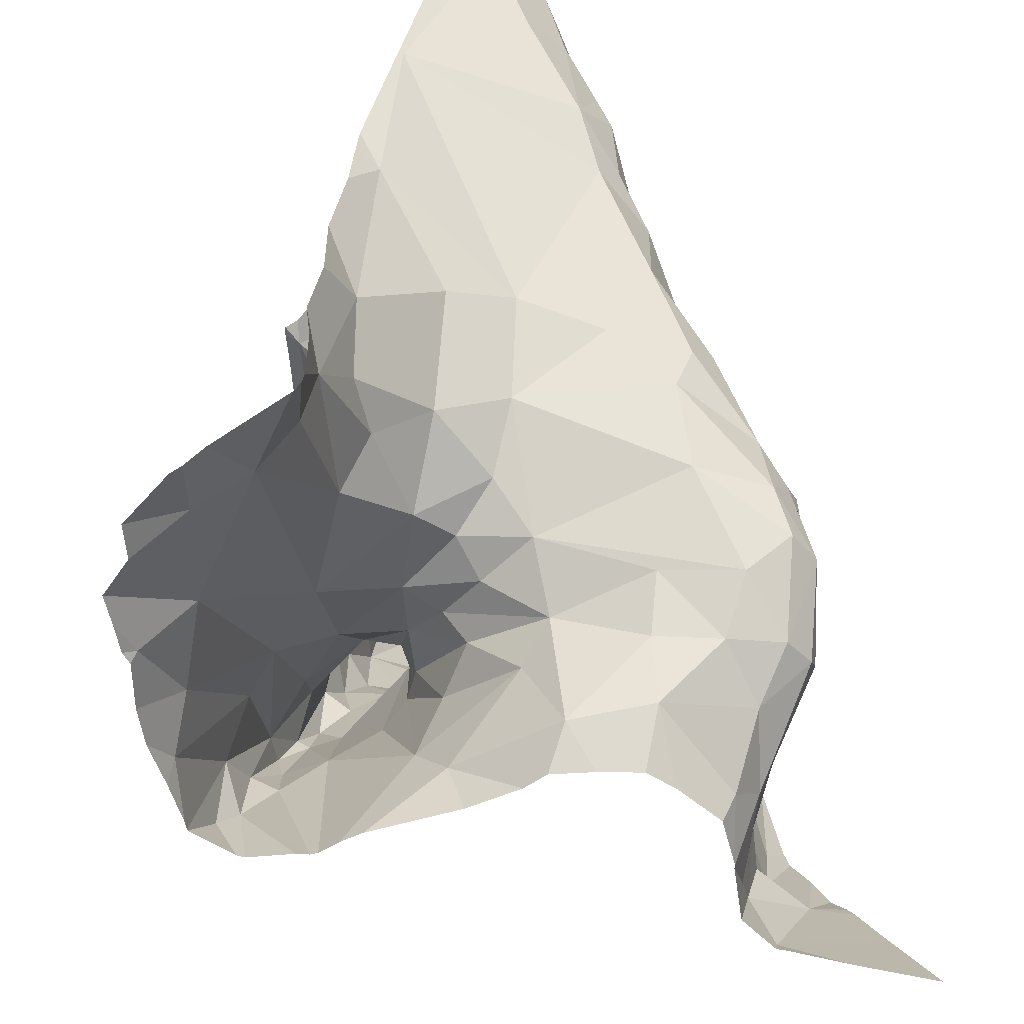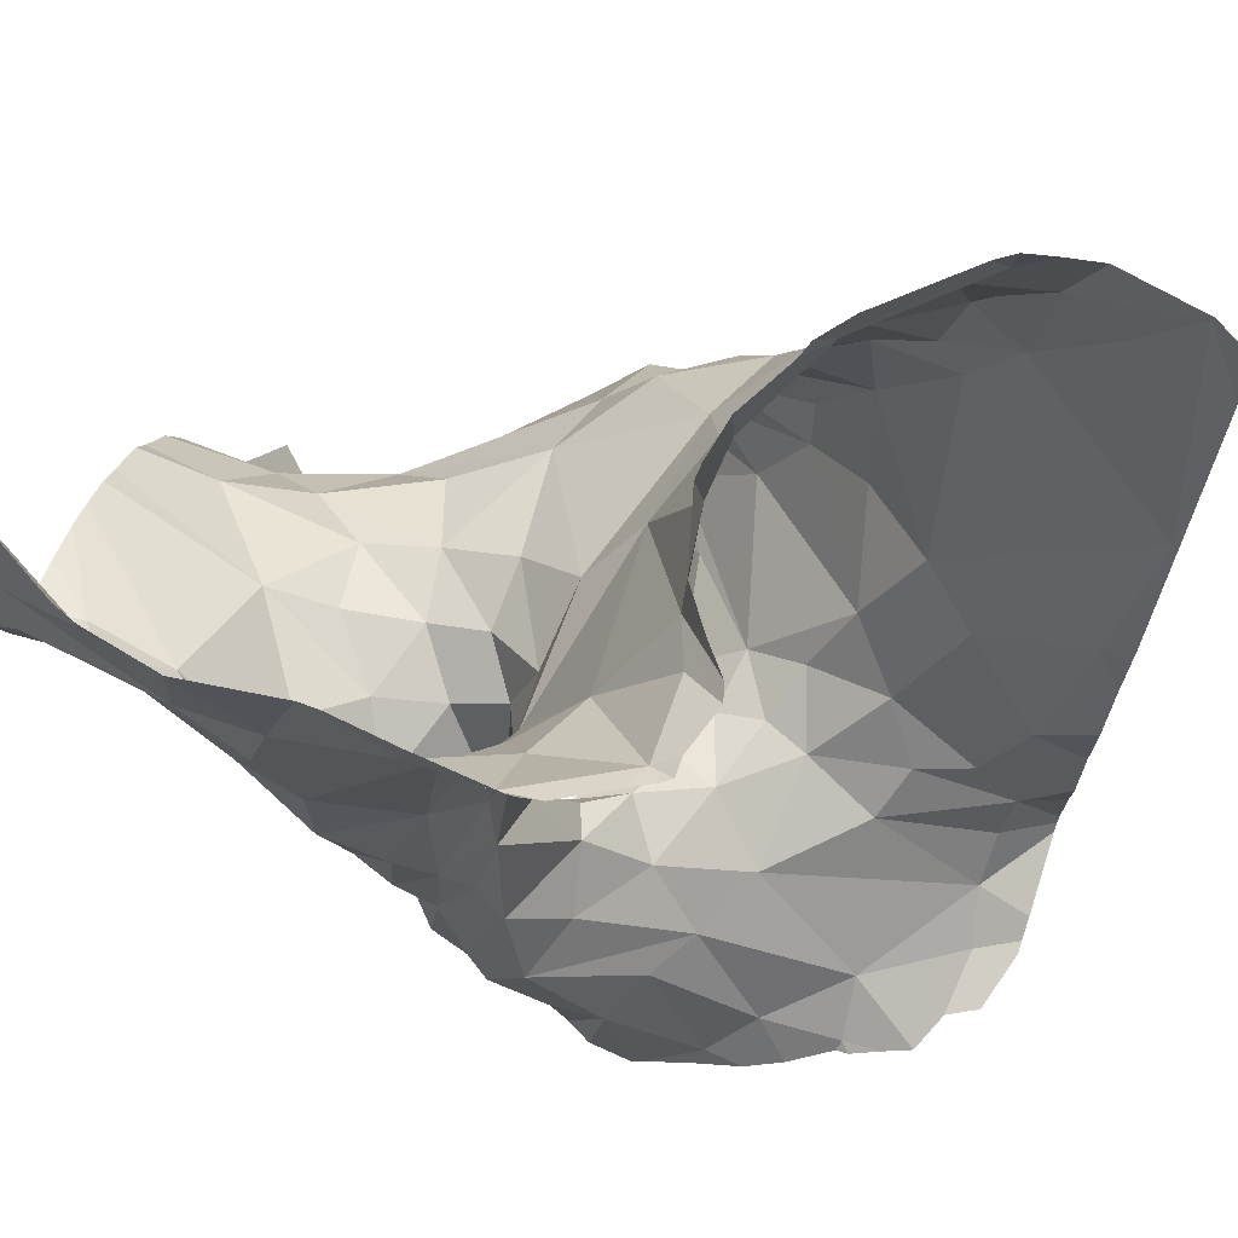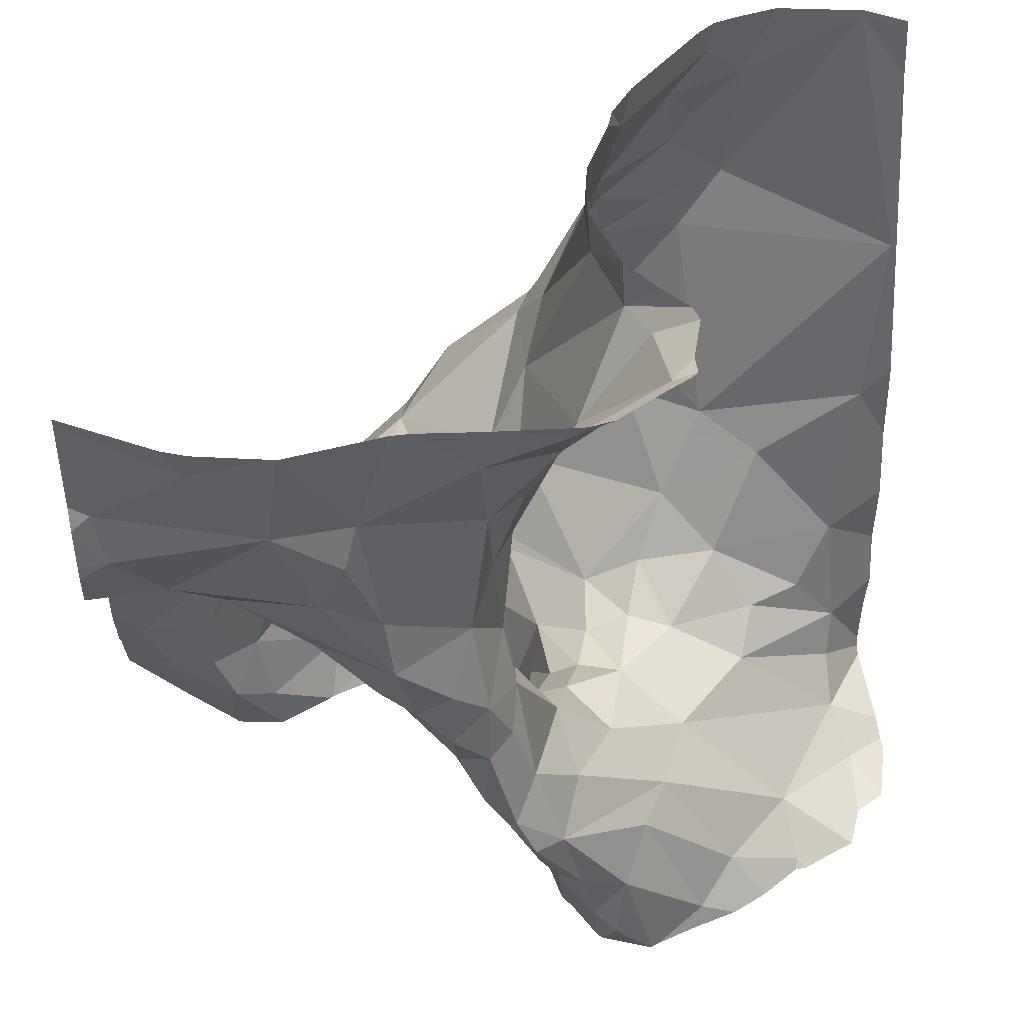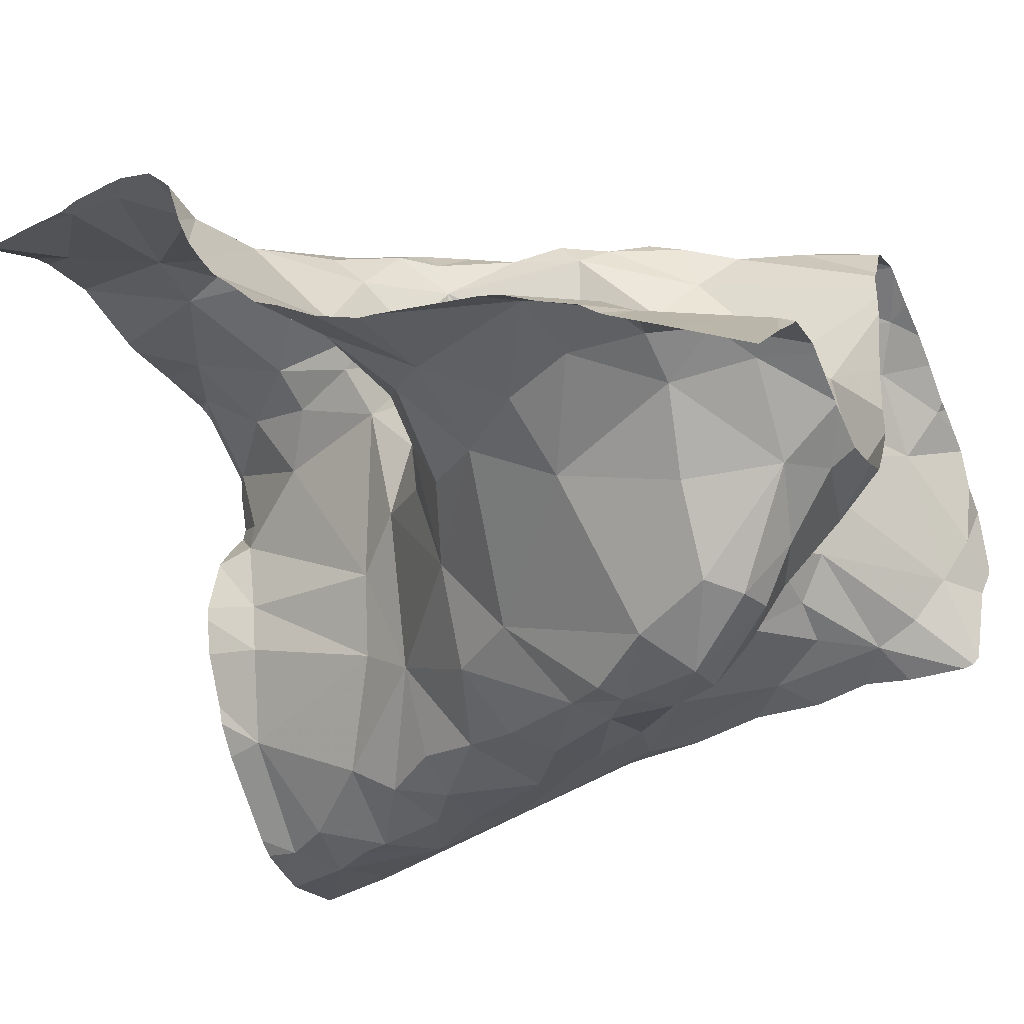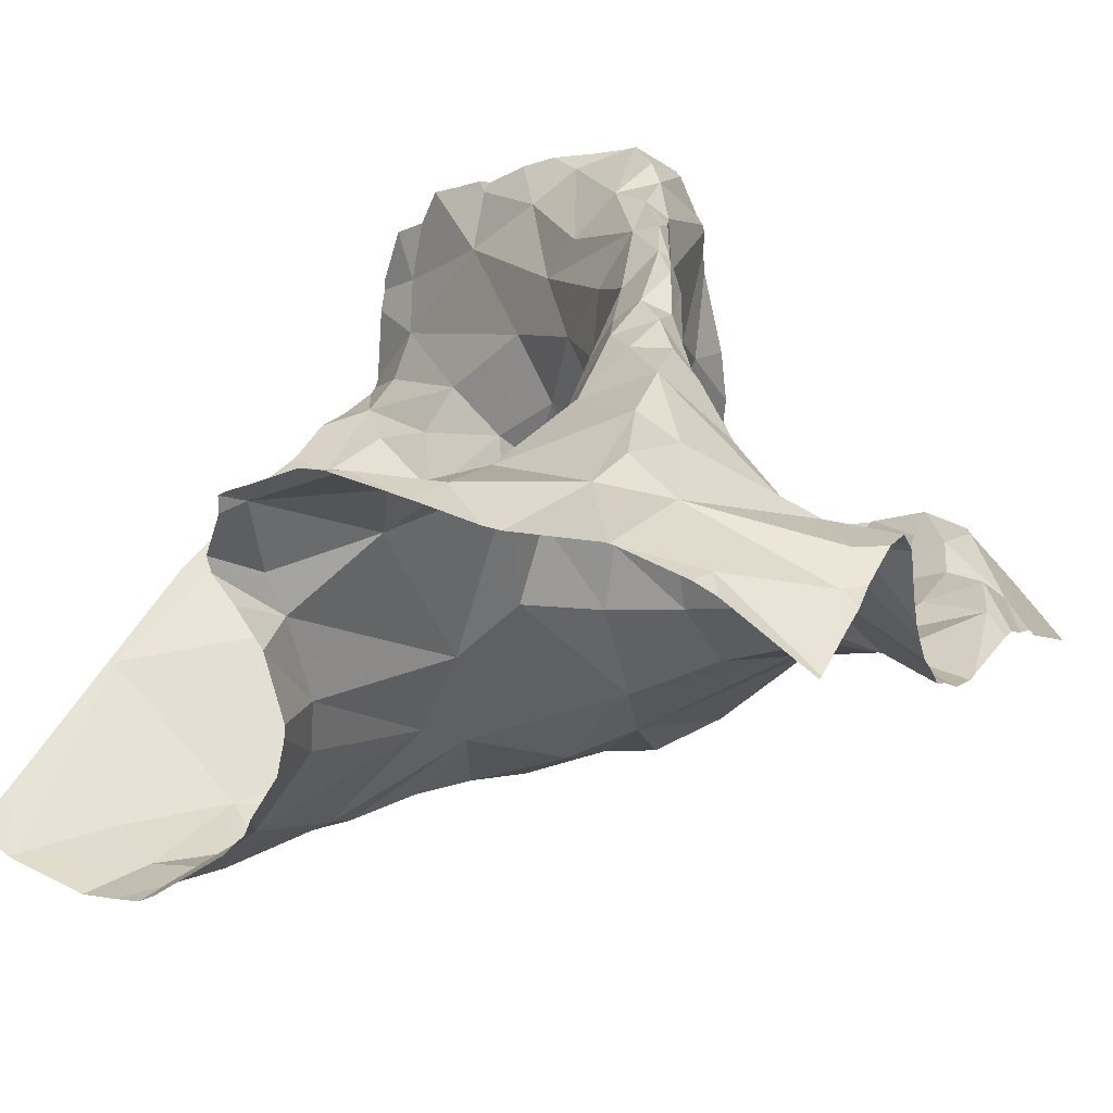
<metadata>
{"format":"obj","ext":"obj","renderer":"f3d","projection":"perspective","resolution":1024,"background":"white","views":[{"elev":-55.8,"azim":121.6,"up":"+Y"},{"elev":70.8,"azim":17.7,"up":"+Y"},{"elev":48.7,"azim":-10.2,"up":"+Y"},{"elev":-34.7,"azim":-65.3,"up":"+Z"},{"elev":28.5,"azim":-154.8,"up":"+Z"}]}
</metadata>
<code>
v -34.7 255.9 503
v -34.7 255.5 503.1
v -34.7 255.4 503.1
v -34.7 255 503.3
v -34.7 255.1 503.1
v -35.61 255.1 503.1
v -34.7 255 503.1
v -34.7 255.9 503
v -35.03 255.9 503.4
v -34.7 255.2 503.1
v -34.7 255 503.1
v -34.7 255 503.2
v -35.64 255.8 503.5
v -34.7 255.1 503.1
v -35.07 255.3 502.9
v -35.18 255.2 502.9
v -35.17 255.3 502.9
v -35.11 255.9 503.2
v -34.92 255.9 503
v -35.54 255.9 503.5
v -35.53 255 503.1
v -35.29 255.5 503.1
v -35.22 255.5 503
v -35.27 255.4 503
v -35.15 255.6 503
v -35.3 255.1 503
v -35.38 255 503
v -35.31 255.1 502.9
v -35.1 255.1 503.5
v -35.07 255.2 503.5
v -35 255 503.5
v -35.62 255.2 503.1
v -35.56 255.4 503.1
v -35.51 255.3 503.1
v -35.34 255.1 502.9
v -35.31 255.2 502.9
v -35.25 255.2 502.9
v -35.34 255 503
v -35.21 255.2 502.9
v -35.27 255.1 502.9
v -34.7 255 503.1
v -34.7 255 503.3
v -34.76 255.1 503.2
v -34.77 255.3 503.1
v -35 255.4 503
v -35.01 255.5 502.9
v -34.92 255.4 503
v -35.28 255.5 503.3
v -35.25 255.5 503.3
v -35.22 255.6 503.3
v -34.89 255.1 503.2
v -34.99 255.2 503.3
v -34.98 255.2 503.2
v -35.18 255.3 503.3
v -35.13 255.2 503.3
v -35.16 255.3 503.4
v -34.75 255.9 503
v -35.24 255 503.1
v -35.28 255 503.1
v -35.11 255.4 502.9
v -35.15 255.5 502.9
v -35.08 255.6 503
v -35.03 255.7 502.9
v -34.71 255.6 503.1
v -34.74 255.4 503.1
v -35.16 255.7 503.2
v -35.21 255.6 503.2
v -35.21 255.6 503.4
v -35.58 255.5 503.2
v -35.04 255.7 503
v -35.35 255.5 503.3
v -35.36 255.5 503.2
v -35.44 255.5 503.2
v -35.03 255.6 502.9
v -35.11 255.5 502.9
v -35.12 255.7 503.1
v -35.1 255.9 503.2
v -35.1 255.9 503.2
v -35.25 255.3 502.9
v -34.96 255.6 502.9
v -34.92 255.8 502.9
v -34.94 255.7 502.9
v -34.96 255.8 503
v -35.04 255.9 503.1
v -35.21 255.4 502.9
v -35.07 255.4 502.9
v -35.41 255.1 503
v -35.49 255.1 503.1
v -34.88 255.7 502.9
v -35.52 255 503.1
v -34.87 255.8 502.9
v -34.93 255.6 502.9
v -34.81 255.8 503
v -35.2 255.1 502.9
v -35.11 255.2 502.9
v -35.22 255.3 502.9
v -35.21 255 503.1
v -35.08 255.9 503.5
v -35.33 255.9 503.5
v -35.15 255.2 503
v -35.22 255.1 503
v -35.43 255.3 503.1
v -35.54 255.1 503.1
v -35.54 255.2 503.1
v -35.17 255 503.1
v -35.18 255.1 503
v -35.07 255.2 503.1
v -35.6 255.2 503.1
v -35.47 255 503.1
v -35.52 255.1 503.1
v -35.29 255.4 503.5
v -35.27 255.3 503.5
v -35.34 255.5 503.4
v -35.35 255.9 503.5
v -35.09 255.9 503.3
v -35.44 255.4 503.1
v -34.75 255 503.3
v -34.77 255 503.2
v -35.39 255 503.1
v -35.14 255.1 503.1
v -35.15 255.1 503.2
v -35.34 255 503.1
v -35.59 255 503
v -34.97 255.3 503.1
v -34.87 255.2 503.2
v -34.91 255.2 503.1
v -34.81 255.2 503.2
v -35.05 255.9 503.1
v -35.06 255.9 503.1
v -34.95 255 503.4
v -34.84 255.9 502.9
v -35.15 255.1 503.5
v -35.14 255.1 503.5
v -35.18 255.1 503.5
v -35.09 255.9 503.3
v -35.11 255.2 503.2
v -35.06 255.2 503.3
v -35.5 255.4 503.2
v -35.23 255.4 503.5
v -35.22 255.4 503.5
v -35.21 255.3 503.5
v -35.18 255.1 503.3
v -35.18 255.1 503.3
v -35.22 255.2 503.4
v -35.28 255.5 503.2
v -35.14 255.2 503.2
v -35.19 255.2 503.3
v -35.01 255.2 503.1
v -35.03 255.2 503.2
v -35.08 255.2 503.2
v -34.76 255.1 503.2
v -35.37 255.5 503.4
v -35.3 255.5 503.3
v -35.24 255.4 503.4
v -35.21 255.4 503.4
v -35.22 255.5 503.4
v -35.27 255.4 503.4
v -35.09 255.9 503.3
v -35.07 255.9 503.4
v -35.15 255.8 503.4
v -35.21 255.7 503.4
v -35.25 255.7 503.5
v -35.25 255.7 503.5
v -35.23 255.2 503.4
v -35.23 255.3 503.4
v -35.54 255.9 503.5
v -35.35 255.5 503.5
v -35.37 255.5 503.5
v -35.34 255.5 503.5
v -35.63 255.8 503.5
v -35.5 255.5 503.3
v -35.09 255.2 503.4
v -35.03 255.2 503.4
v -35.18 255.2 503.5
v -35.26 255.5 503.5
v -35.52 255.6 503.4
v -35.43 255.5 503.4
v -35.43 255.5 503.3
v -34.91 255.9 503
v -35.2 255.2 503.5
v -35.56 255.9 503.5
v -35.44 255.6 503.5
v -35.36 255.6 503.5
v -35.15 255.3 503.5
v -35.11 255 503.5
v -35.3 255.5 503.5
v -35.27 255.6 503.5
v -35.06 255.9 503.4
v -35.3 255.4 503.5
v -35.26 255.4 503.5
v -35.43 255.7 503.5
v -35.4 255.8 503.5
v -35.37 255.7 503.5
v -35.24 255.3 503.5
v -35.23 255.3 503.5
v -35.21 255.2 503.5
v -35.2 255.2 503.5
v -35.27 255.3 503.5
v -35.07 255.9 503.5
v -35.39 255.8 503.5
v -35.27 255.9 503.5
v -35.47 255.8 503.5
v -35.18 255.9 503.5
v -35.18 255.8 503.5
v -35.58 255.7 503.5
v -35.6 255.7 503.4
v -35.23 255.5 503.4
v -34.75 255.9 503
v -34.86 255 503.4
v -34.87 255 503.4
v -35.02 255.9 503.1
v -34.88 255.9 503
v -35.47 255 503.1
v -35.53 255 503.1
v -34.86 255.4 503.1
v -35.38 255.4 503.1
v -35.18 255 503.3
v -35.66 255.2 503.1
v -35.66 255.1 503.1
v -35.66 255.2 503.1
v -35.66 255.9 503.4
v -35.66 255.8 503.4
v -35.66 255.8 503.5
v -35.66 255.1 503
v -35.66 255.4 503.1
v -35.66 255.4 503.1
v -35.66 255.5 503.2
v -35.66 255.5 503.2
v -35.66 255.2 503.1
v -35.66 255.3 503.1
v -34.93 255.9 503
v -35.66 255.1 503
v -35.06 255.9 503.5
v -35.66 255.7 503.5
v -35.66 255.7 503.5
v -35.66 255.7 503.4
v -35.66 255.7 503.4
v -35.66 255.7 503.5
v -35.66 255.6 503.3
v -35.66 255.6 503.3
v -35.66 255.6 503.4
v -35.66 255.6 503.2
v -35.66 255.5 503.2
v -35.66 255.9 503.4
v -35.66 255.6 503.3
v -34.7 255.3 503.1
v -34.7 255.5 503.1
v -34.7 255.6 503.1
v -35.46 255 503.1
v -35.4 255 503.1
v -35.4 255 503.1
v -35.22 255 503.1
v -34.91 255 503.5
v -34.95 255 503.5
v -34.73 255 503.4
v -35.51 255 503.1
v -35.19 255 503.2
v -35.16 255 503.4
v -35.16 255 503.4
v -35.12 255 503.5
v -35.13 255 503.5
v -35.16 255 503.4
v -34.71 255 503.3
v -35.15 255 503.4
v -35.07 255 503.5
v -35.06 255 503.5
v -35.05 255 503.5
v -35.01 255 503.5
v -34.86 255 503.4
v -34.82 255 503.4
v -34.85 255 503.4
v -35.16 255 503.4
v -34.78 255 503.4
v -34.76 255 503.4
v -35.19 255 503.3
v -35.2 255 503.2
v -35.66 255 503
v -35.05 255.9 503.5
v -35.16 255.9 503.5
v -35.14 255.9 503.5
v -35.05 255.9 503.5
v -35.46 255.9 503.5
v -35.04 255.9 503.4
v -35.17 255.9 503.5
v -35.46 255.9 503.5
v -35.25 255.9 503.5
v -35.26 255.9 503.5
v -35.46 255.9 503.5
v -34.75 255.9 503
v -35.1 255.9 503.2
v -35.11 255.9 503.2
v -34.7 255.9 503
v -34.75 255.9 503
v -35.65 255.9 503.4
v -35.66 255.9 503.4
f 256 21 90
f 286 203 284
f 255 117 274
f 254 31 268
f 16 15 17
f 285 202 282
f 23 22 24
f 22 23 25
f 27 26 28
f 30 29 31
f 33 32 34
f 36 35 37
f 27 38 26
f 39 37 40
f 32 33 225
f 44 43 14
f 46 45 47
f 49 48 50
f 52 51 53
f 55 54 56
f 61 60 46
f 25 62 63
f 64 47 65
f 67 66 68
f 33 69 227
f 284 203 279
f 22 25 67
f 70 25 63
f 72 71 73
f 46 74 75
f 77 76 78
f 36 79 24
f 75 62 25
f 74 80 63
f 82 81 83
f 25 76 66
f 25 23 75
f 60 61 85
f 23 61 75
f 70 63 82
f 86 60 17
f 27 87 88
f 89 82 80
f 89 81 82
f 83 70 82
f 91 81 89
f 75 61 46
f 83 81 91
f 63 80 82
f 84 70 83
f 19 83 91
f 60 86 46
f 80 92 89
f 93 91 89
f 76 25 70
f 46 86 45
f 131 57 208
f 57 91 93
f 252 105 58
f 212 91 131
f 89 64 93
f 92 80 74
f 46 92 74
f 74 62 75
f 94 39 40
f 95 15 16
f 85 17 60
f 17 85 96
f 79 96 85
f 97 26 38
f 283 158 188
f 39 16 37
f 15 86 17
f 16 39 95
f 39 94 95
f 17 96 16
f 101 100 94
f 85 24 79
f 23 24 85
f 40 28 26
f 28 40 37
f 35 28 37
f 16 96 37
f 36 96 79
f 36 37 96
f 24 102 36
f 103 88 104
f 97 105 106
f 100 107 94
f 220 108 229
f 27 88 109
f 110 109 88
f 112 111 113
f 32 104 34
f 253 130 31
f 109 110 213
f 101 40 26
f 119 27 250
f 88 87 102
f 102 34 104
f 27 28 35
f 88 103 110
f 102 87 36
f 87 35 36
f 229 32 230
f 104 32 108
f 108 6 103
f 104 108 103
f 282 200 114
f 21 6 224
f 110 103 6
f 102 116 34
f 6 21 110
f 281 199 278
f 48 71 72
f 116 33 34
f 12 117 4
f 106 105 120
f 105 121 120
f 250 109 251
f 104 88 102
f 107 100 120
f 97 101 26
f 106 100 101
f 35 87 27
f 107 124 95
f 100 106 120
f 59 38 122
f 105 97 58
f 97 106 101
f 126 125 127
f 253 31 254
f 133 132 134
f 280 203 98
f 137 136 55
f 33 138 69
f 140 139 141
f 143 142 144
f 22 145 72
f 142 143 121
f 213 21 256
f 146 121 143
f 143 147 146
f 53 148 149
f 107 120 150
f 7 151 41
f 113 152 153
f 155 154 156
f 49 154 157
f 41 118 11
f 158 159 160
f 68 161 162
f 161 163 162
f 164 112 165
f 168 167 169
f 50 48 145
f 170 13 223
f 73 171 69
f 50 156 49
f 147 54 55
f 172 55 56
f 55 136 146
f 146 147 55
f 157 154 155
f 30 173 174
f 49 156 154
f 31 130 30
f 175 139 140
f 147 144 165
f 137 55 172
f 251 109 249
f 160 68 66
f 54 165 155
f 155 56 54
f 176 171 177
f 178 73 71
f 73 178 171
f 134 180 258
f 156 50 68
f 183 182 168
f 174 173 184
f 260 133 261
f 113 167 168
f 124 47 45
f 177 171 152
f 184 141 174
f 187 186 175
f 186 187 183
f 189 111 190
f 167 189 169
f 192 191 193
f 133 29 132
f 168 182 177
f 169 186 183
f 190 139 175
f 195 194 196
f 167 113 111
f 174 196 132
f 196 197 132
f 195 198 194
f 29 30 174
f 132 29 174
f 258 142 262
f 196 194 197
f 111 198 190
f 141 139 190
f 200 201 99
f 199 159 9
f 163 193 187
f 192 200 202
f 203 199 98
f 193 183 187
f 160 159 199
f 203 204 199
f 113 165 112
f 56 184 172
f 9 158 283
f 201 200 163
f 204 160 199
f 171 178 152
f 177 182 176
f 200 192 193
f 250 27 109
f 236 205 237
f 191 192 202
f 202 200 282
f 13 170 202
f 166 13 202
f 170 205 202
f 205 170 235
f 248 64 247
f 183 168 169
f 183 193 191
f 201 163 204
f 203 201 204
f 207 68 162
f 201 203 286
f 176 183 191
f 205 206 176
f 205 176 191
f 202 205 191
f 166 202 285
f 189 175 186
f 186 169 189
f 194 112 180
f 112 164 180
f 133 134 259
f 29 185 265
f 279 203 280
f 190 175 189
f 112 194 198
f 157 165 113
f 207 187 175
f 196 174 195
f 141 195 174
f 197 134 132
f 133 185 29
f 180 134 197
f 173 52 172
f 31 29 266
f 190 198 195
f 180 197 194
f 152 178 71
f 111 189 167
f 195 141 190
f 111 112 198
f 173 30 130
f 209 130 253
f 210 130 209
f 184 173 172
f 140 155 156
f 140 156 207
f 239 176 240
f 180 164 142
f 142 164 144
f 278 199 9
f 177 152 113
f 153 152 71
f 153 71 48
f 153 48 49
f 157 153 49
f 165 157 155
f 247 65 2
f 56 155 140
f 50 67 68
f 9 159 158
f 114 200 99
f 126 44 215
f 51 125 53
f 15 95 124
f 57 93 64
f 138 216 72
f 78 84 129
f 217 142 121
f 105 217 121
f 86 15 45
f 44 127 43
f 18 78 291
f 137 52 53
f 187 162 163
f 176 182 183
f 70 84 76
f 67 145 22
f 156 68 207
f 68 160 161
f 72 145 48
f 22 216 116
f 76 77 66
f 116 216 138
f 33 116 138
f 74 63 62
f 46 47 92
f 84 19 231
f 84 83 19
f 89 92 64
f 92 47 64
f 84 78 76
f 3 44 246
f 249 109 213
f 61 23 85
f 40 101 94
f 52 173 210
f 51 52 118
f 116 102 24
f 95 94 107
f 124 148 126
f 24 22 116
f 146 120 121
f 213 110 21
f 107 148 124
f 150 149 107
f 64 65 247
f 45 15 124
f 125 126 53
f 137 53 149
f 51 43 125
f 66 67 25
f 141 56 140
f 143 144 147
f 72 216 22
f 72 73 138
f 67 50 145
f 43 127 125
f 151 43 51
f 149 148 107
f 150 137 149
f 136 150 120
f 153 157 113
f 246 44 10
f 135 77 115
f 160 66 158
f 160 204 161
f 69 138 73
f 147 165 54
f 262 217 272
f 140 207 175
f 52 137 172
f 165 144 164
f 118 151 51
f 118 210 117
f 210 118 52
f 146 136 120
f 99 201 287
f 117 210 273
f 177 113 168
f 204 163 161
f 163 200 193
f 210 209 270
f 162 187 207
f 221 166 244
f 98 199 233
f 210 173 130
f 233 199 281
f 240 206 245
f 69 171 242
f 184 56 141
f 1 64 248
f 124 215 47
f 65 215 44
f 44 126 127
f 126 148 53
f 124 126 215
f 217 105 257
f 47 215 65
f 136 137 150
f 77 158 66
f 122 38 119
f 218 6 220
f 219 6 218
f 2 65 3
f 3 65 44
f 220 6 108
f 119 38 27
f 221 13 166
f 222 13 221
f 11 118 12
f 223 13 222
f 224 6 219
f 41 151 118
f 115 77 18
f 225 33 228
f 226 32 225
f 123 21 232
f 7 43 151
f 227 69 243
f 228 33 227
f 59 97 38
f 18 77 78
f 229 108 32
f 230 32 226
f 5 43 7
f 123 232 277
f 4 117 255
f 232 21 224
f 20 166 288
f 234 170 223
f 58 97 59
f 235 170 234
f 12 118 117
f 236 206 205
f 57 8 292
f 237 205 238
f 238 205 235
f 239 171 176
f 1 57 64
f 90 21 214
f 240 176 206
f 241 206 236
f 214 21 123
f 242 171 239
f 8 57 1
f 243 69 242
f 244 166 181
f 10 44 14
f 14 43 5
f 245 206 241
f 42 4 263
f 257 105 252
f 181 166 20
f 135 158 77
f 258 180 142
f 259 134 258
f 260 185 133
f 188 158 135
f 261 133 264
f 208 57 289
f 262 142 217
f 263 4 255
f 264 133 259
f 131 91 57
f 265 185 260
f 266 29 265
f 212 19 91
f 267 31 266
f 268 31 267
f 269 209 253
f 129 84 128
f 270 209 271
f 211 84 231
f 271 209 269
f 272 217 275
f 128 84 211
f 273 210 270
f 274 117 273
f 179 19 212
f 275 217 276
f 276 217 257
f 231 19 179
f 287 201 286
f 288 166 285
f 289 57 293
f 290 78 129
f 291 78 290
f 293 57 292
f 294 244 181
f 295 244 294

</code>
